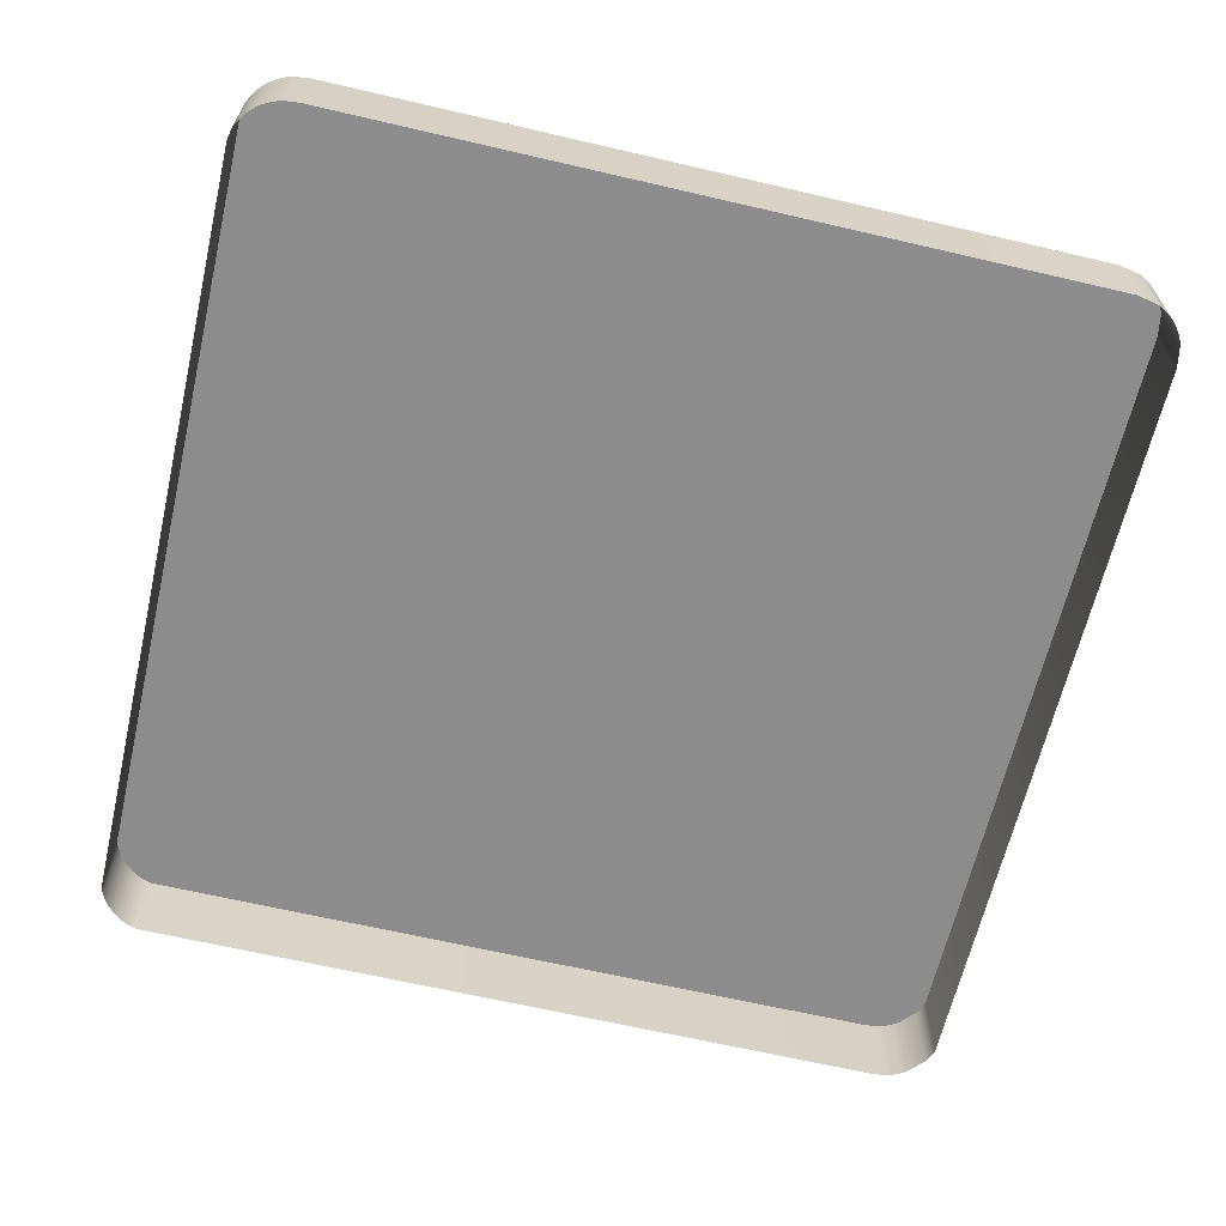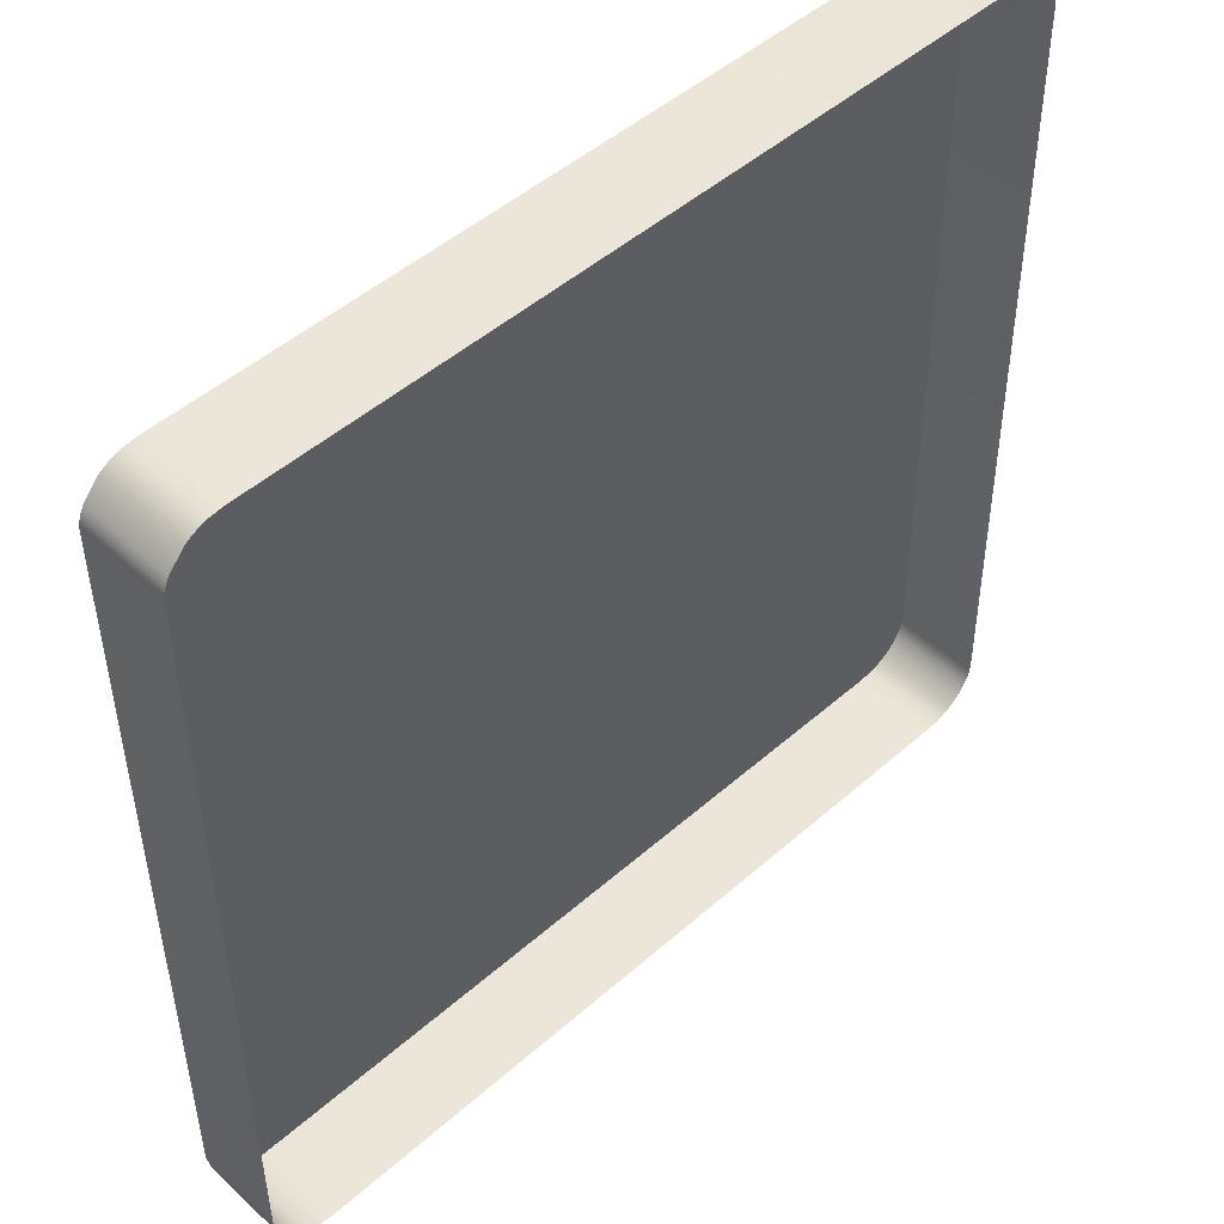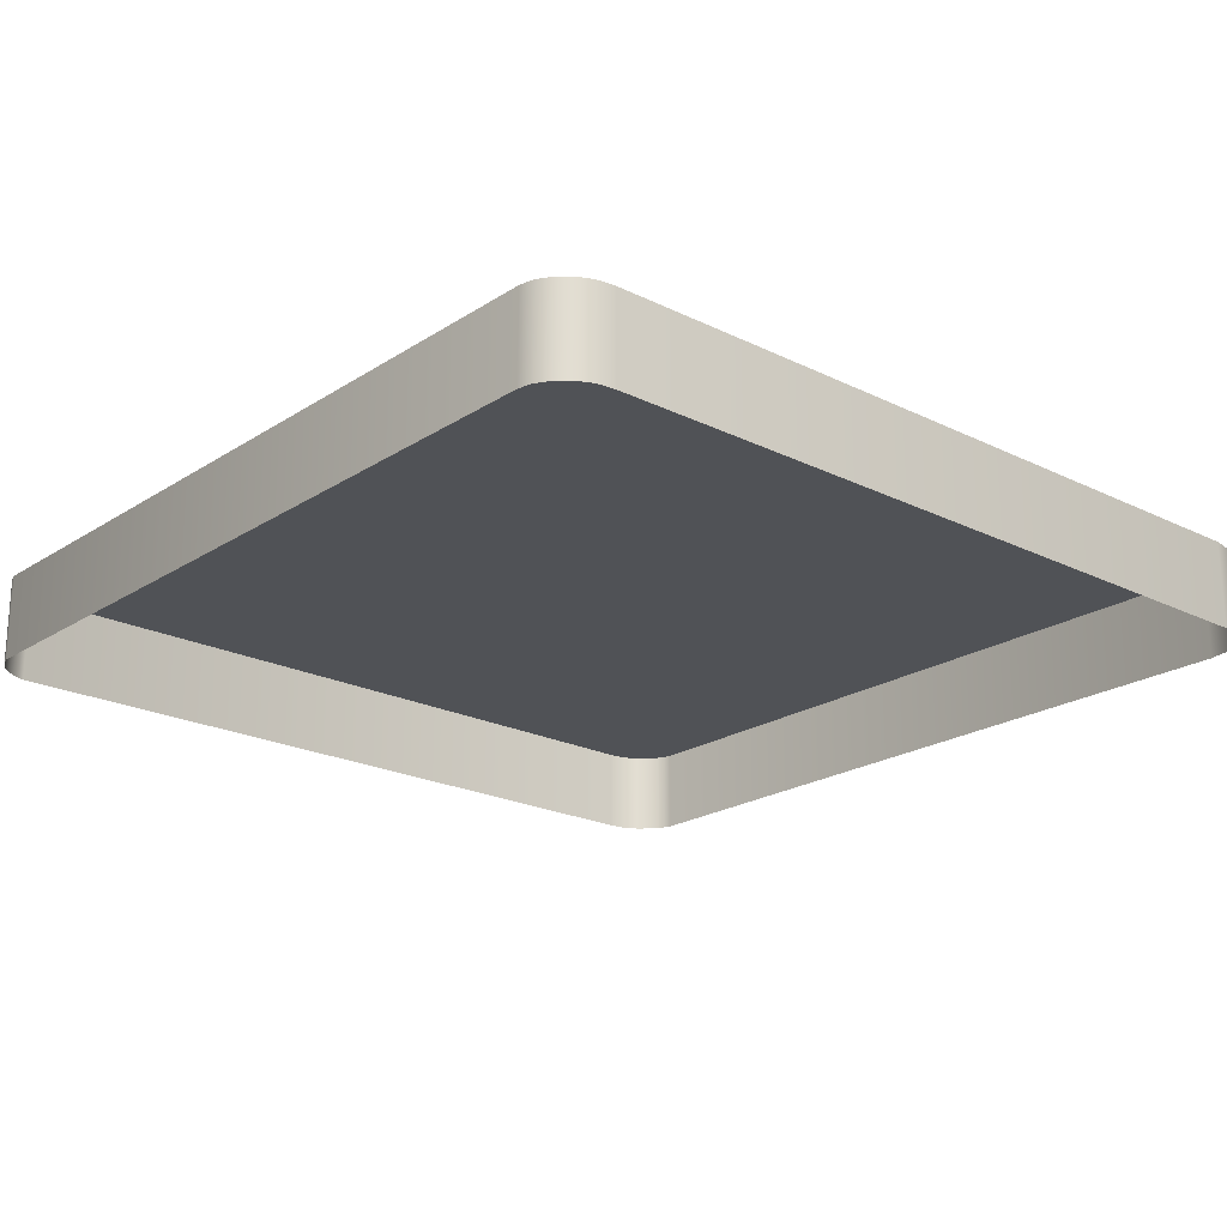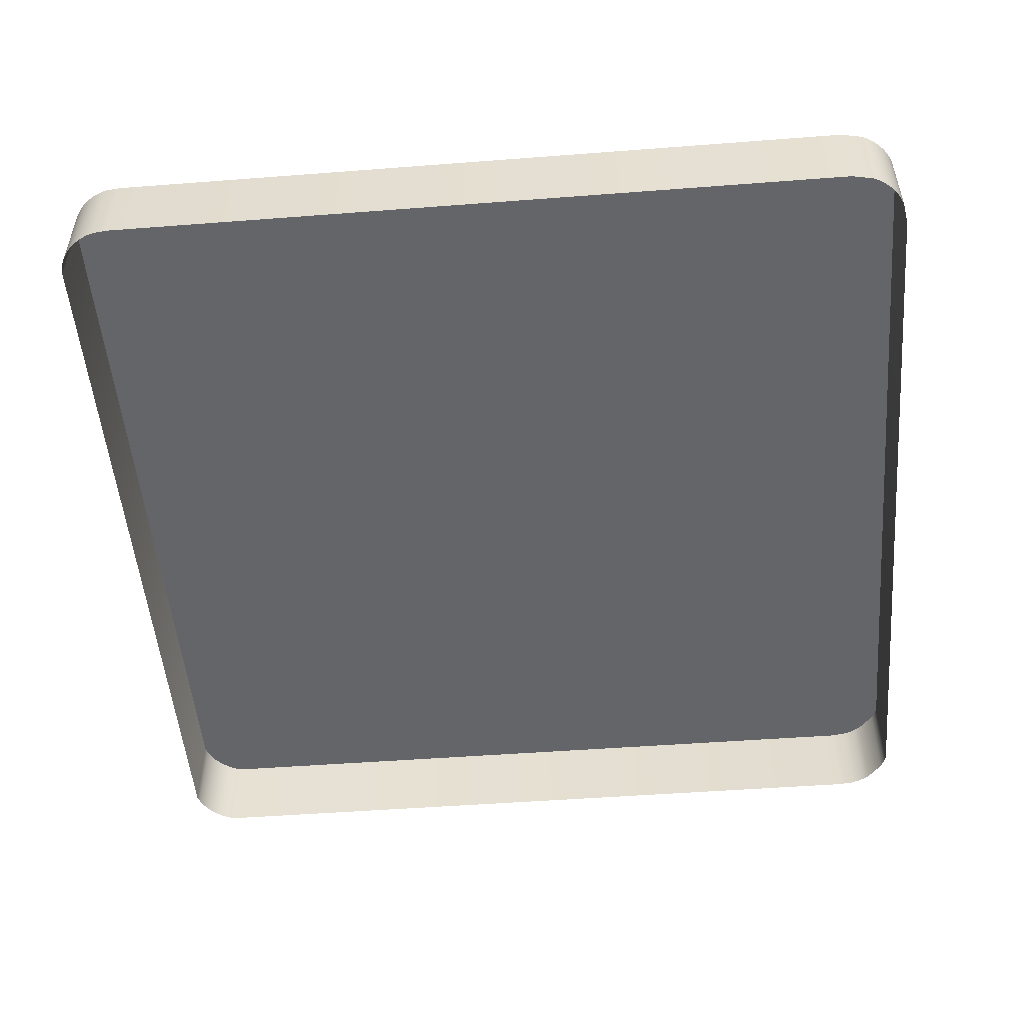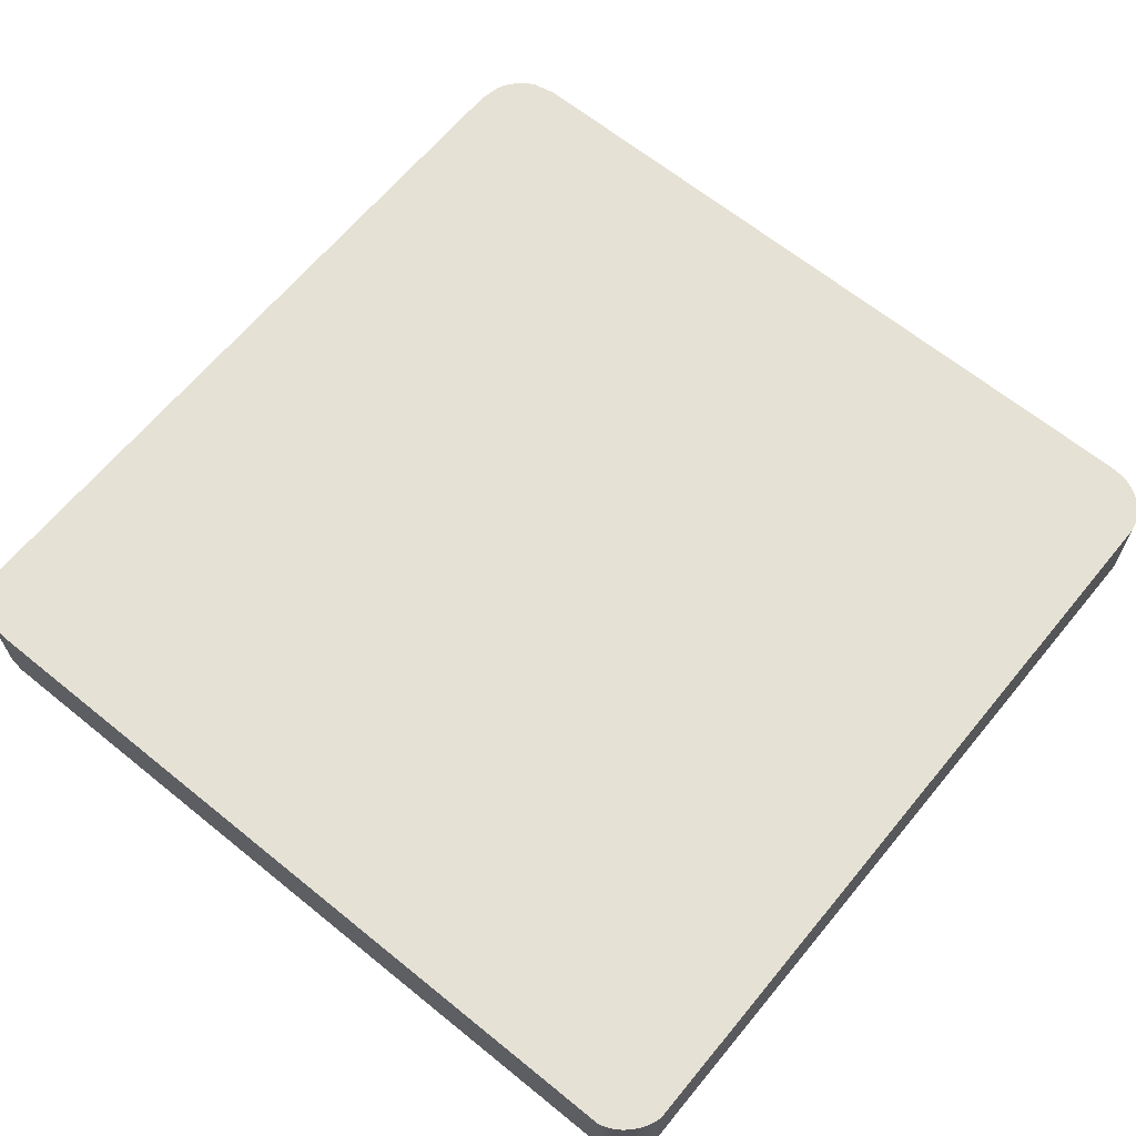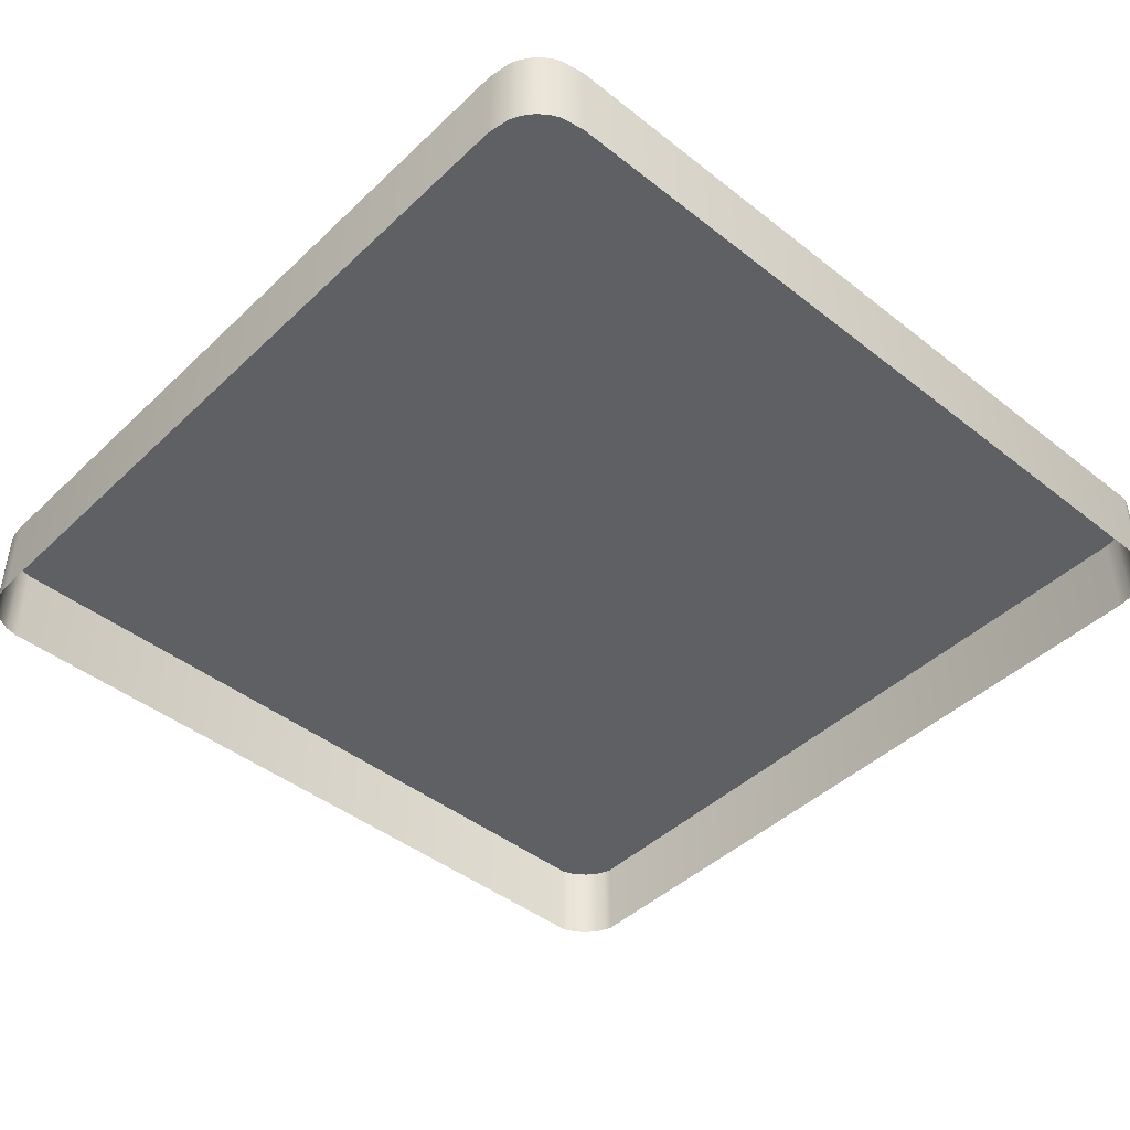
<metadata>
{"format":"obj","ext":"obj","renderer":"f3d","projection":"perspective","resolution":1024,"background":"white","views":[{"elev":-64.2,"azim":166.4,"up":"+Y"},{"elev":48.1,"azim":-44.4,"up":"+Z"},{"elev":-21.1,"azim":138.3,"up":"+Y"},{"elev":-51.6,"azim":-175.6,"up":"+Y"},{"elev":64.8,"azim":39.0,"up":"+Y"},{"elev":-44.7,"azim":-132.8,"up":"+Y"}]}
</metadata>
<code>
o mesh65/mesh65-geometry#mesh65-geometry
v -0.2417 -0.2063 0.1502
v -0.2413 -0.2119 0.1499
v -0.2417 -0.2119 0.1502
v -0.2413 -0.2063 0.1499
v -0.2421 -0.2063 0.1505
v -0.2417 -0.2063 0.09563
v -0.241 -0.2063 0.1495
v -0.2421 -0.2119 0.1505
v -0.2421 -0.2063 0.09542
v -0.2413 -0.2063 0.0959
v -0.241 -0.2119 0.1495
v -0.2426 -0.2063 0.1507
v -0.2421 -0.2119 0.09542
v -0.2417 -0.2119 0.09563
v -0.2408 -0.2063 0.1491
v -0.2409 -0.2063 0.09622
v -0.2426 -0.2119 0.1507
v -0.2426 -0.2063 0.09526
v -0.2426 -0.2119 0.09526
v -0.2413 -0.2119 0.0959
v -0.2408 -0.2119 0.1491
v -0.243 -0.2063 0.1508
v -0.2405 -0.2063 0.1487
v -0.2406 -0.2063 0.09659
v -0.2409 -0.2119 0.09622
v -0.243 -0.2119 0.1508
v -0.2436 -0.2063 0.09515
v -0.2436 -0.2119 0.09515
v -0.2405 -0.2119 0.1487
v -0.2406 -0.2119 0.09659
v -0.2925 -0.2119 0.1507
v -0.2634 -0.2062 0.1253
v -0.2404 -0.2063 0.1482
v -0.2403 -0.2063 0.09699
v -0.2403 -0.2119 0.09699
v -0.2925 -0.2063 0.1507
v -0.2635 -0.2062 0.1263
v -0.2635 -0.2062 0.1244
v -0.292 -0.2119 0.09484
v -0.2404 -0.2119 0.1482
v -0.2935 -0.2119 0.1505
v -0.2717 -0.2062 0.1289
v -0.2637 -0.2062 0.1272
v -0.2638 -0.2062 0.1235
v -0.292 -0.2063 0.09484
v -0.24 -0.2063 0.09825
v -0.2401 -0.2119 0.09743
v -0.2935 -0.2063 0.1505
v -0.272 -0.2062 0.1285
v -0.2705 -0.2062 0.1295
v -0.2641 -0.2062 0.1279
v -0.2643 -0.2062 0.1169
v -0.2707 -0.2062 0.1163
v -0.2935 -0.2063 0.09511
v -0.24 -0.2119 0.09825
v -0.2401 -0.2063 0.09743
v -0.2939 -0.2119 0.1504
v -0.2719 -0.2062 0.1274
v -0.2714 -0.2062 0.1272
v -0.2693 -0.2062 0.1298
v -0.2648 -0.2062 0.1286
v -0.2644 -0.2062 0.1165
v -0.2644 -0.2062 0.1228
v -0.2712 -0.2062 0.1169
v -0.2693 -0.2062 0.1155
v -0.2935 -0.2119 0.09511
v -0.2939 -0.2063 0.1504
v -0.2721 -0.2062 0.1281
v -0.2702 -0.2062 0.1278
v -0.2682 -0.2062 0.1298
v -0.2655 -0.2062 0.1291
v -0.2647 -0.2062 0.1162
v -0.2645 -0.2062 0.1175
v -0.2717 -0.2062 0.1175
v -0.271 -0.2062 0.1214
v -0.2678 -0.2062 0.1153
v -0.27 -0.2062 0.118
v -0.2939 -0.2063 0.09532
v -0.2944 -0.2119 0.1502
v -0.272 -0.2062 0.119
v -0.2719 -0.2062 0.1199
v -0.2691 -0.2062 0.1282
v -0.2672 -0.2062 0.1298
v -0.2663 -0.2062 0.1295
v -0.2655 -0.2062 0.1266
v -0.2651 -0.2062 0.1222
v -0.2657 -0.2062 0.1156
v -0.2651 -0.2062 0.1177
v -0.2719 -0.2062 0.1182
v -0.2716 -0.2062 0.1207
v -0.2702 -0.2062 0.1219
v -0.2668 -0.2062 0.1154
v -0.2687 -0.2062 0.1169
v -0.2701 -0.2062 0.1188
v -0.2695 -0.2062 0.1174
v -0.2939 -0.2119 0.09532
v -0.2944 -0.2063 0.1502
v -0.2943 -0.2063 0.09559
v -0.267 -0.2062 0.1233
v -0.2682 -0.2062 0.1283
v -0.2661 -0.2062 0.1275
v -0.2652 -0.2062 0.1254
v -0.267 -0.2062 0.1169
v -0.2679 -0.2062 0.1168
v -0.27 -0.2062 0.1194
v -0.2697 -0.2062 0.12
v -0.2948 -0.2119 0.1499
v -0.267 -0.2062 0.1281
v -0.2657 -0.2062 0.1242
v -0.2654 -0.2062 0.1247
v -0.2661 -0.2062 0.1173
v -0.2691 -0.2062 0.1204
v -0.2684 -0.2062 0.1208
v -0.2943 -0.2119 0.09559
v -0.2948 -0.2063 0.1499
v -0.2947 -0.2063 0.09591
v -0.2662 -0.2062 0.1237
v -0.2957 -0.2063 0.1488
v -0.2947 -0.2119 0.09591
v -0.2957 -0.2119 0.1488
v -0.2955 -0.2063 0.09713
v -0.295 -0.2063 0.09628
v -0.295 -0.2119 0.09628
v -0.2959 -0.2063 0.1484
v -0.2958 -0.2063 0.09856
v -0.2953 -0.2063 0.09668
v -0.2959 -0.2119 0.1484
v -0.2958 -0.2119 0.09856
v -0.2955 -0.2119 0.09713
v -0.2953 -0.2119 0.09668
v -0.2961 -0.2063 0.1479
v -0.2961 -0.2119 0.1479
f 1 2 3
f 2 1 4
f 3 5 1
f 7 2 4
f 5 3 8
f 2 7 11
f 8 12 5
f 13 6 9
f 14 10 6
f 15 11 7
f 12 8 17
f 6 13 14
f 9 19 13
f 10 14 20
f 11 15 21
f 20 16 10
f 17 22 12
f 19 9 18
f 23 21 15
f 16 20 25
f 22 17 26
f 18 28 19
f 21 23 29
f 16 30 24
f 30 16 25
f 31 22 26
f 28 18 27
f 33 29 23
f 35 24 30
f 22 31 36
f 27 39 28
f 29 33 40
f 24 35 34
f 41 36 31
f 37 38 32
f 39 27 45
f 46 40 33
f 47 34 35
f 36 41 48
f 43 38 37
f 43 44 38
f 54 39 45
f 40 46 55
f 34 47 56
f 57 48 41
f 49 58 42
f 42 59 50
f 51 44 43
f 39 54 66
f 56 55 46
f 55 56 47
f 48 57 67
f 58 49 68
f 42 58 59
f 50 59 69
f 50 69 60
f 61 63 51
f 51 63 44
f 73 62 52
f 75 64 53
f 77 53 65
f 78 66 54
f 79 67 57
f 60 69 82
f 60 82 70
f 71 85 61
f 61 86 63
f 73 72 62
f 90 74 64
f 90 64 75
f 75 53 91
f 93 65 76
f 94 53 77
f 77 65 95
f 66 78 96
f 67 79 97
f 70 82 100
f 70 100 83
f 84 101 71
f 71 101 85
f 61 85 102
f 61 102 86
f 88 87 72
f 88 72 73
f 81 89 74
f 81 74 90
f 91 53 94
f 103 76 92
f 95 65 93
f 93 76 104
f 98 96 78
f 107 97 79
f 89 81 80
f 83 100 108
f 83 108 84
f 84 108 101
f 110 86 102
f 111 92 87
f 111 87 88
f 105 91 94
f 104 76 103
f 103 92 111
f 96 98 114
f 97 107 115
f 91 106 99
f 109 86 110
f 106 91 105
f 99 106 112
f 116 114 98
f 107 118 115
f 117 86 109
f 99 112 113
f 99 113 86
f 114 116 119
f 118 107 120
f 99 86 117
f 116 123 119
f 120 124 118
f 123 116 122
f 124 120 127
f 128 121 125
f 129 126 121
f 130 122 126
f 122 130 123
f 127 131 124
f 121 128 129
f 125 132 128
f 126 129 130
f 131 127 132
f 132 125 131
f 3 2 1
f 4 1 2
f 1 5 3
f 1 6 4
f 4 6 1
f 4 2 7
f 8 3 5
f 5 9 1
f 1 9 5
f 1 9 6
f 6 9 1
f 4 6 10
f 10 6 4
f 11 7 2
f 4 10 7
f 7 10 4
f 5 12 8
f 12 9 5
f 5 9 12
f 9 6 13
f 6 10 14
f 7 11 15
f 7 10 16
f 16 10 7
f 17 8 12
f 12 18 9
f 9 18 12
f 14 13 6
f 13 19 9
f 20 14 10
f 21 15 11
f 7 16 15
f 15 16 7
f 10 16 20
f 12 22 17
f 22 18 12
f 12 18 22
f 18 9 19
f 15 21 23
f 15 16 24
f 24 16 15
f 25 20 16
f 26 17 22
f 22 27 18
f 18 27 22
f 19 28 18
f 29 23 21
f 15 24 23
f 23 24 15
f 24 30 16
f 25 16 30
f 26 22 31
f 22 32 27
f 27 32 22
f 27 18 28
f 23 29 33
f 23 24 34
f 34 24 23
f 30 24 35
f 36 31 22
f 22 37 32
f 32 37 22
f 38 27 32
f 32 27 38
f 28 39 27
f 40 33 29
f 23 34 33
f 33 34 23
f 34 35 24
f 31 36 41
f 36 42 22
f 22 42 36
f 22 43 37
f 37 43 22
f 44 27 38
f 38 27 44
f 45 27 39
f 33 40 46
f 33 34 46
f 46 34 33
f 35 34 47
f 48 41 36
f 36 49 42
f 42 49 36
f 22 42 50
f 50 42 22
f 22 51 43
f 43 51 22
f 52 27 44
f 44 27 52
f 53 45 27
f 27 45 53
f 45 39 54
f 55 46 40
f 46 34 56
f 56 34 46
f 56 47 34
f 41 48 57
f 48 45 36
f 36 45 48
f 36 45 49
f 49 45 36
f 22 50 60
f 60 50 22
f 22 61 51
f 51 61 22
f 62 27 52
f 52 27 62
f 63 52 44
f 44 52 63
f 64 45 53
f 53 45 64
f 53 27 65
f 65 27 53
f 66 54 39
f 48 54 45
f 45 54 48
f 46 55 56
f 47 56 55
f 67 57 48
f 49 45 68
f 68 45 49
f 22 60 70
f 70 60 22
f 22 71 61
f 61 71 22
f 72 27 62
f 62 27 72
f 63 73 52
f 52 73 63
f 74 45 64
f 64 45 74
f 65 27 76
f 76 27 65
f 54 66 78
f 48 78 54
f 54 78 48
f 57 67 79
f 67 78 48
f 48 78 67
f 45 80 68
f 68 80 45
f 80 58 68
f 68 58 80
f 58 81 59
f 59 81 58
f 59 75 69
f 69 75 59
f 22 70 83
f 83 70 22
f 22 84 71
f 71 84 22
f 87 27 72
f 72 27 87
f 63 88 73
f 73 88 63
f 89 45 74
f 74 45 89
f 76 27 92
f 92 27 76
f 96 78 66
f 97 79 67
f 67 98 78
f 78 98 67
f 80 45 89
f 89 45 80
f 58 80 81
f 81 80 58
f 59 81 90
f 90 81 59
f 59 90 75
f 75 90 59
f 69 75 91
f 91 75 69
f 69 99 82
f 82 99 69
f 22 83 84
f 84 83 22
f 86 88 63
f 63 88 86
f 92 27 87
f 87 27 92
f 77 105 94
f 94 105 77
f 106 77 95
f 95 77 106
f 78 96 98
f 79 97 107
f 97 98 67
f 67 98 97
f 69 91 99
f 99 91 69
f 82 99 100
f 100 99 82
f 101 109 85
f 85 109 101
f 85 110 102
f 102 110 85
f 86 111 88
f 88 111 86
f 112 95 93
f 93 95 112
f 113 93 104
f 104 93 113
f 105 77 106
f 106 77 105
f 106 95 112
f 112 95 106
f 114 98 96
f 115 107 97
f 97 116 98
f 98 116 97
f 100 99 108
f 108 99 100
f 108 117 101
f 101 117 108
f 101 117 109
f 109 117 101
f 85 109 110
f 110 109 85
f 86 103 111
f 111 103 86
f 86 104 103
f 103 104 86
f 112 93 113
f 113 93 112
f 113 104 86
f 86 104 113
f 98 114 116
f 115 118 107
f 115 116 97
f 97 116 115
f 108 99 117
f 117 99 108
f 119 116 114
f 120 107 118
f 118 121 115
f 115 121 118
f 115 122 116
f 116 122 115
f 119 123 116
f 118 124 120
f 118 125 121
f 121 125 118
f 115 121 126
f 126 121 115
f 115 126 122
f 122 126 115
f 122 116 123
f 127 120 124
f 124 125 118
f 118 125 124
f 125 121 128
f 121 126 129
f 126 122 130
f 123 130 122
f 124 131 127
f 125 124 131
f 131 124 125
f 129 128 121
f 128 132 125
f 130 129 126
f 132 127 131
f 131 125 132
f 32 38 37
f 37 38 43
f 38 44 43
f 42 58 49
f 50 59 42
f 43 44 51
f 68 49 58
f 59 58 42
f 69 59 50
f 60 69 50
f 51 63 61
f 44 63 51
f 52 62 73
f 53 64 75
f 65 53 77
f 82 69 60
f 70 82 60
f 61 85 71
f 63 86 61
f 62 72 73
f 64 74 90
f 75 64 90
f 91 53 75
f 76 65 93
f 77 53 94
f 95 65 77
f 100 82 70
f 83 100 70
f 71 101 84
f 85 101 71
f 102 85 61
f 86 102 61
f 72 87 88
f 73 72 88
f 74 89 81
f 90 74 81
f 94 53 91
f 92 76 103
f 93 65 95
f 104 76 93
f 80 81 89
f 108 100 83
f 84 108 83
f 101 108 84
f 102 86 110
f 87 92 111
f 88 87 111
f 94 91 105
f 103 76 104
f 111 92 103
f 99 106 91
f 110 86 109
f 105 91 106
f 112 106 99
f 109 86 117
f 113 112 99
f 86 113 99
f 117 86 99

</code>
